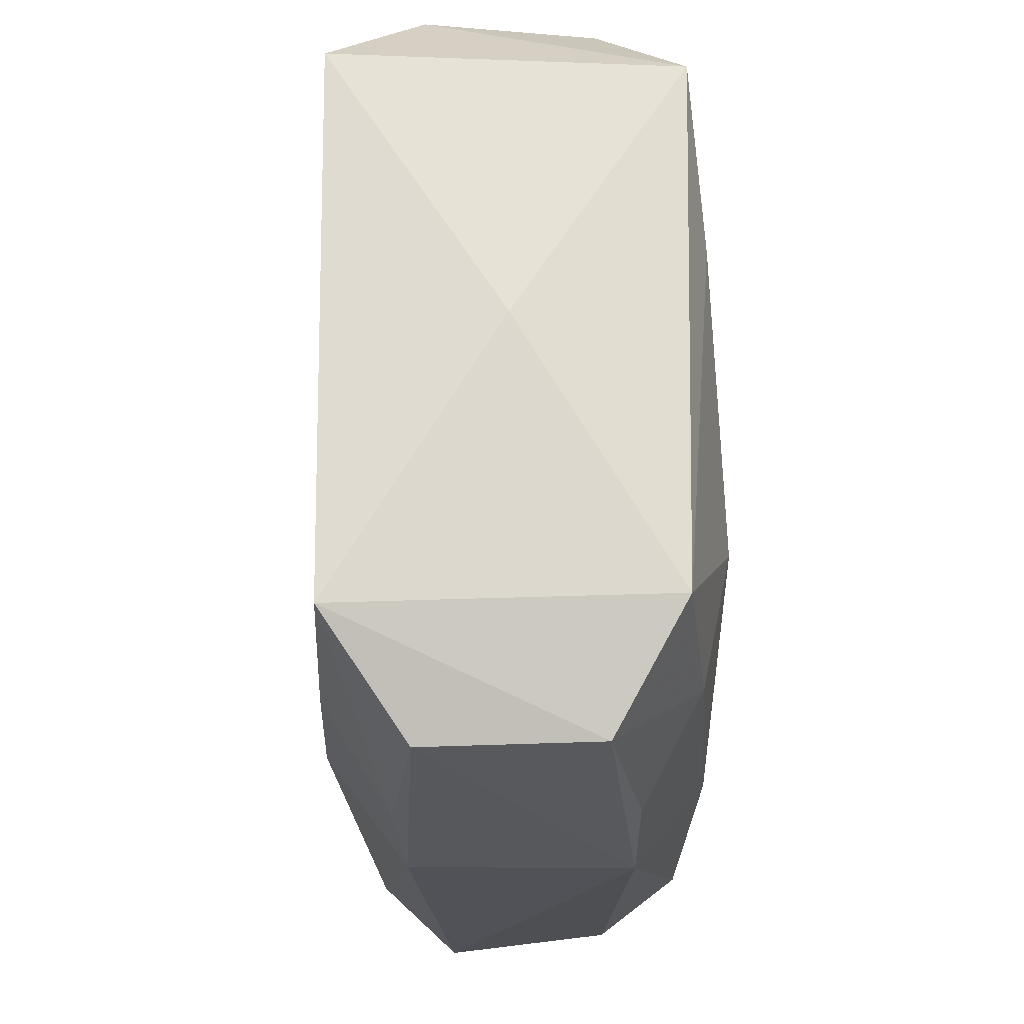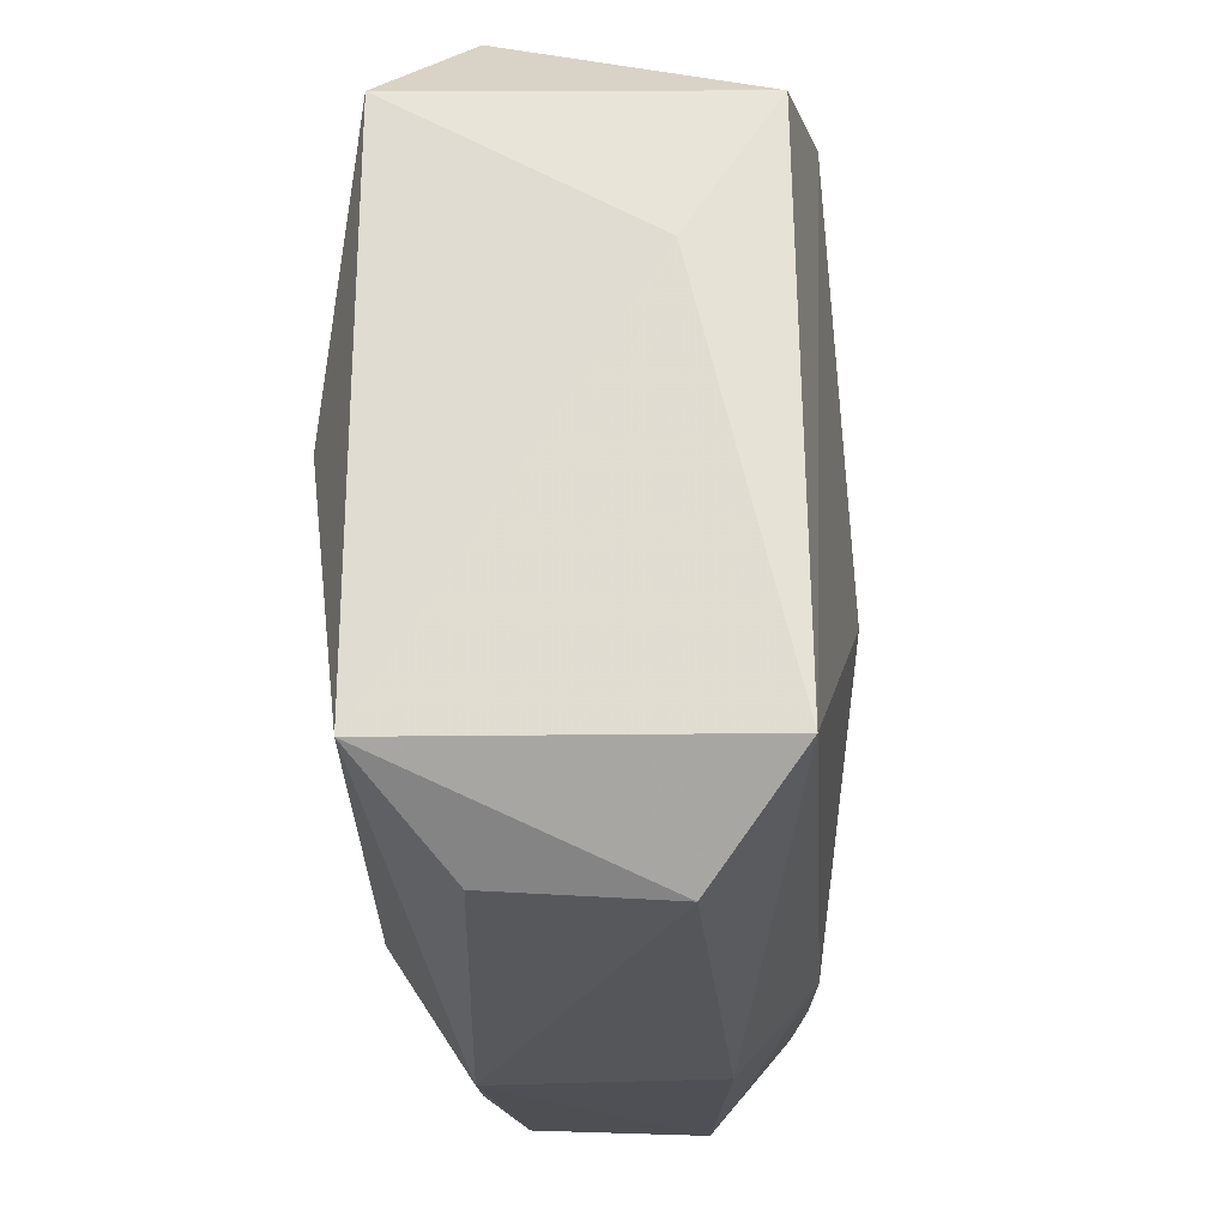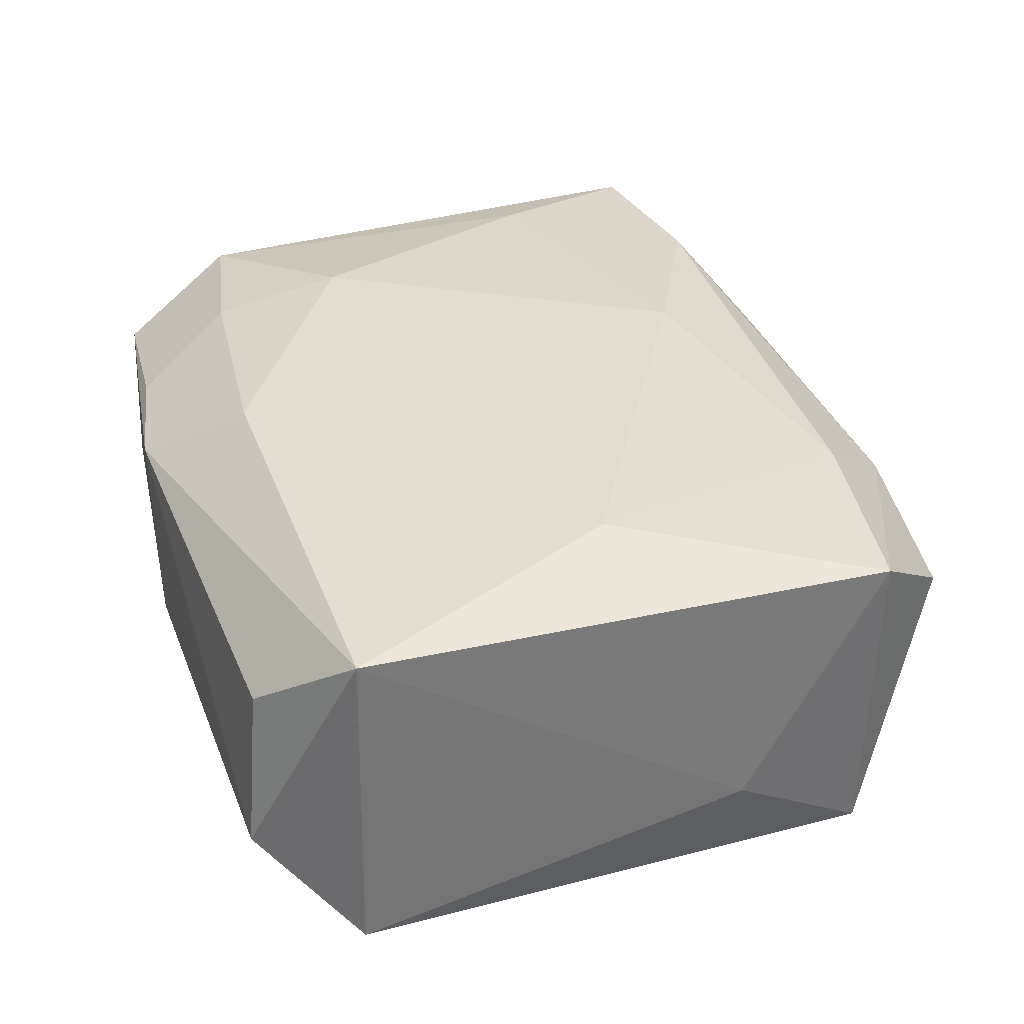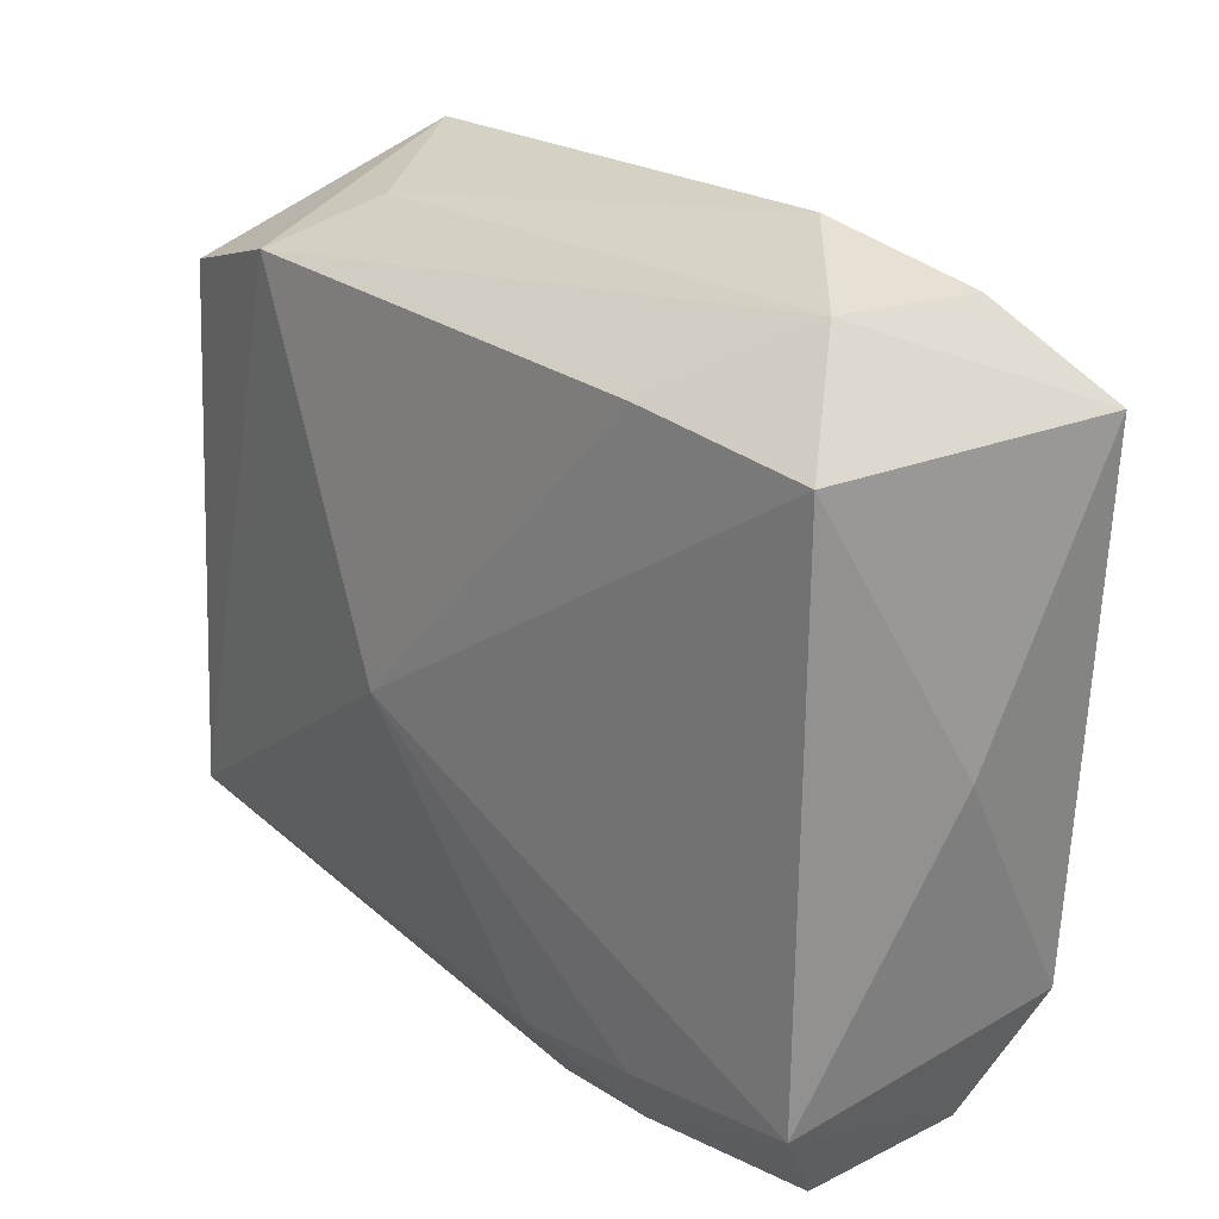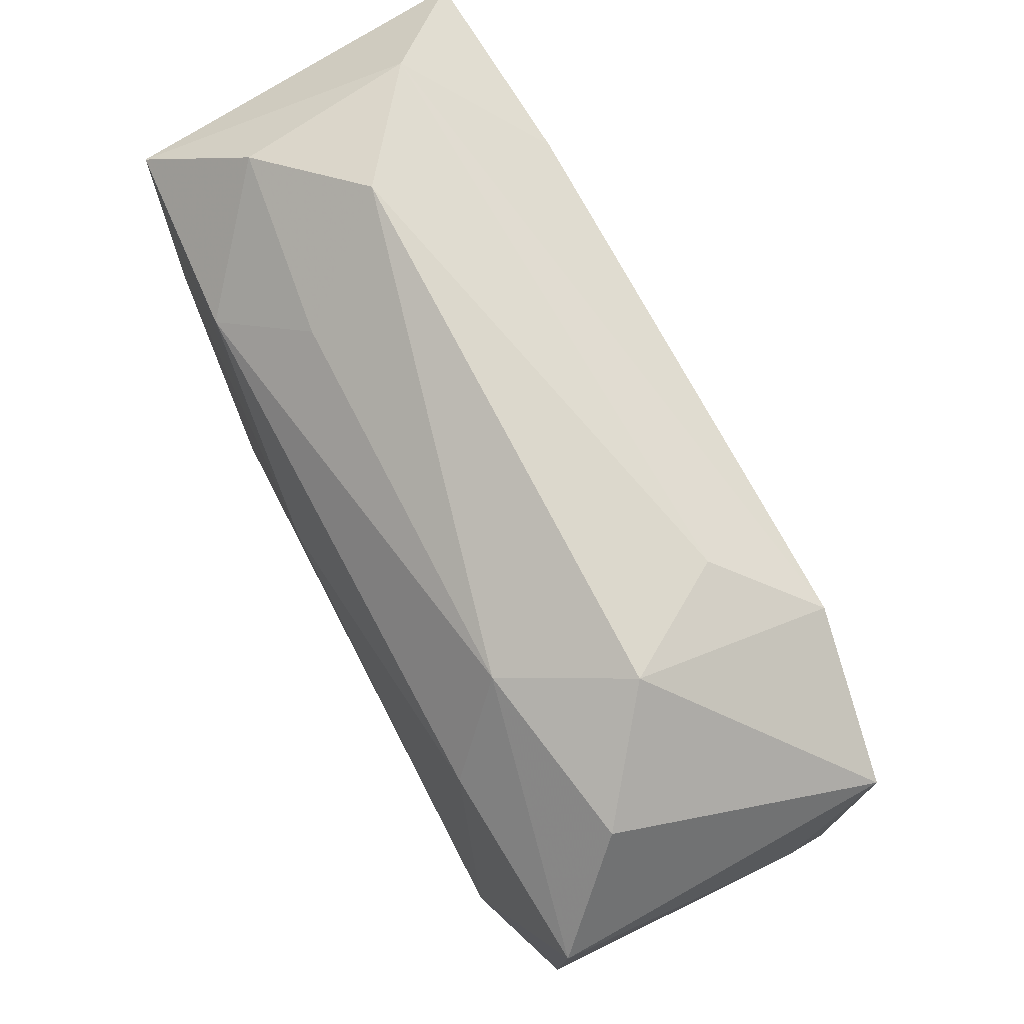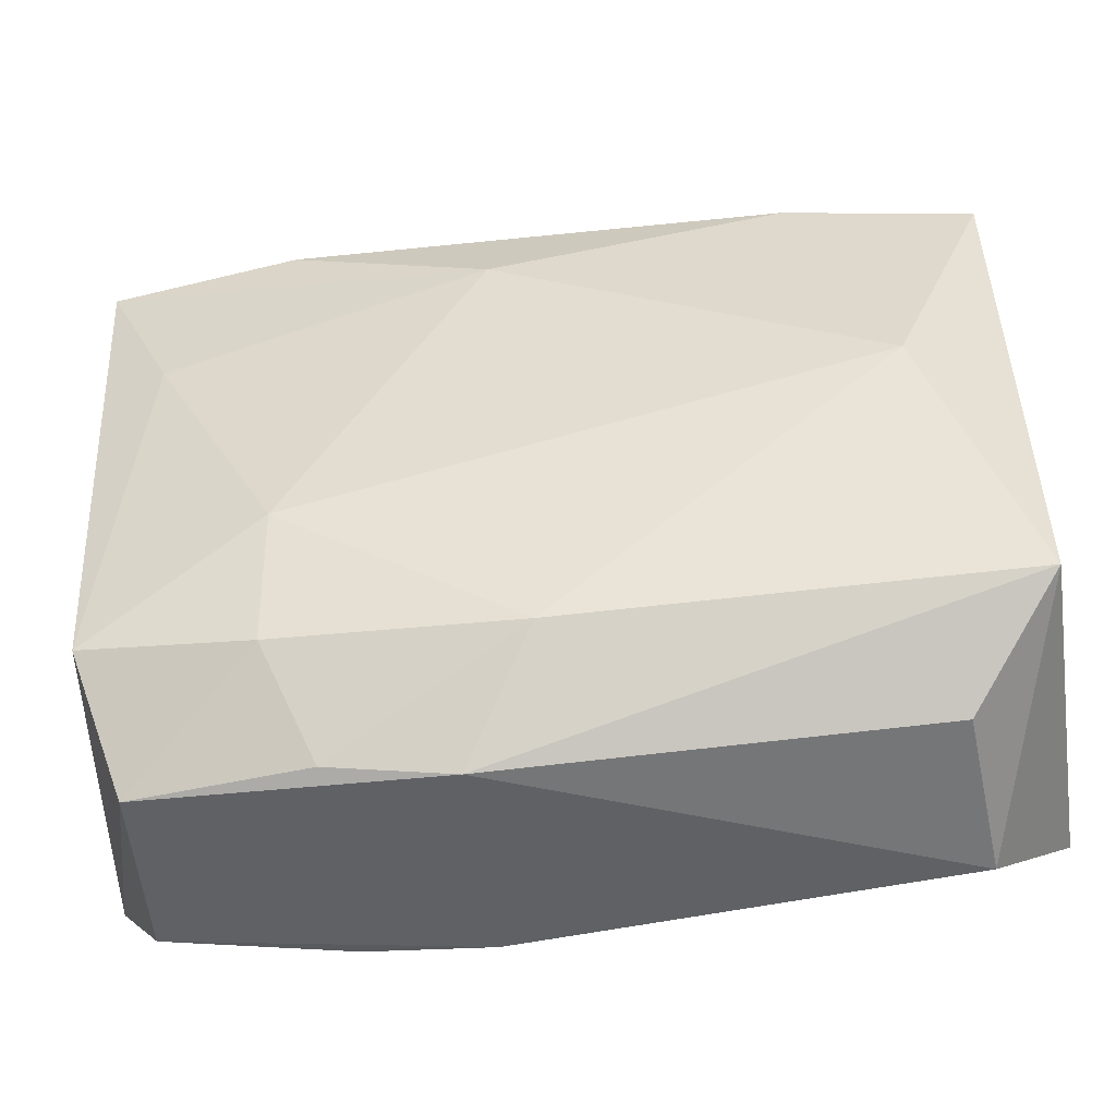
<metadata>
{"format":"obj","ext":"obj","renderer":"f3d","projection":"perspective","resolution":1024,"background":"white","views":[{"elev":-24.3,"azim":-87.7,"up":"+Y"},{"elev":-23.0,"azim":93.2,"up":"+Y"},{"elev":34.5,"azim":73.8,"up":"+Z"},{"elev":21.6,"azim":-126.9,"up":"+Y"},{"elev":78.6,"azim":62.7,"up":"+Y"},{"elev":-49.7,"azim":7.7,"up":"+Y"}]}
</metadata>
<code>
v -0.007083 -0.01791 -0.01082
v -0.00408 -0.0238 0.006771
v -0.02126 0.0214 0.005282
v 0.02649 -0.01652 -0.01042
v 0.02649 0.007381 -0.004789
v -0.02427 -0.01504 0.009727
v 0.01485 0.02427 -9.409e-05
v -0.02235 -0.02248 -0.004701
v -0.01544 0.02472 0.0003004
v -0.01138 -0.02262 0.007099
v -0.01166 -0.02283 -0.006575
v -0.02717 0.01657 -0.009812
v -0.02715 -3.91e-05 0.0004754
v -0.02165 0.006501 0.01129
v -0.0154 0.01766 -0.01063
v 0.02106 -0.02135 0.004753
v -0.01069 0.02111 0.006608
v 0.01071 0.02174 -0.006591
v 0.02585 0.016 0.00965
v -0.0142 -0.01667 0.01061
v -0.002756 0.01199 0.01229
v -0.02611 -0.01603 -0.009405
v -0.004215 -0.0236 -0.006318
v -0.01481 0.01732 0.01102
v -0.01398 -0.00868 0.01229
v 3.241e-05 -0.0176 0.01101
v -0.02208 0.02209 -0.004673
v 0.01464 0.01716 0.01052
v 0.0212 0.02154 0.004753
v 0.02186 -0.02229 -0.005244
v 0.02014 1.617e-05 0.01229
v -0.01498 -0.01728 -0.01033
v 0.003366 -0.002286 -0.01317
v 0.01553 0.01852 -0.01155
v 0.0252 0.01574 -0.009952
v 0.02621 -0.01617 0.009799
v -0.02189 -0.02214 0.005487
v 0.01101 0.02202 0.006592
v -0.02593 0.01599 0.01035
f 39 12 13
f 22 12 33
f 13 12 22
f 6 39 13
f 13 22 6
f 12 39 27
f 39 21 24
f 31 26 36
f 36 26 2
f 36 19 31
f 35 34 7
f 37 6 22
f 6 37 20
f 12 27 15
f 15 27 34
f 33 12 15
f 15 34 33
f 39 24 3
f 9 27 3
f 3 27 39
f 28 24 21
f 31 19 28
f 28 21 31
f 32 22 33
f 33 1 32
f 35 19 5
f 19 36 5
f 9 7 18
f 18 7 34
f 18 27 9
f 34 27 18
f 10 37 2
f 10 20 37
f 2 26 10
f 26 20 10
f 25 20 26
f 25 26 31
f 31 21 25
f 6 20 25
f 38 7 9
f 38 28 19
f 24 28 38
f 11 32 1
f 1 23 11
f 22 32 11
f 14 21 39
f 14 25 21
f 39 6 14
f 6 25 14
f 9 3 17
f 17 38 9
f 17 3 24
f 24 38 17
f 29 38 19
f 7 38 29
f 29 19 35
f 35 7 29
f 16 36 2
f 2 23 30
f 30 16 2
f 36 16 30
f 8 11 23
f 2 37 8
f 8 23 2
f 8 37 22
f 22 11 8
f 4 30 23
f 4 23 1
f 4 1 33
f 36 30 4
f 35 5 4
f 4 5 36
f 33 34 4
f 4 34 35

</code>
